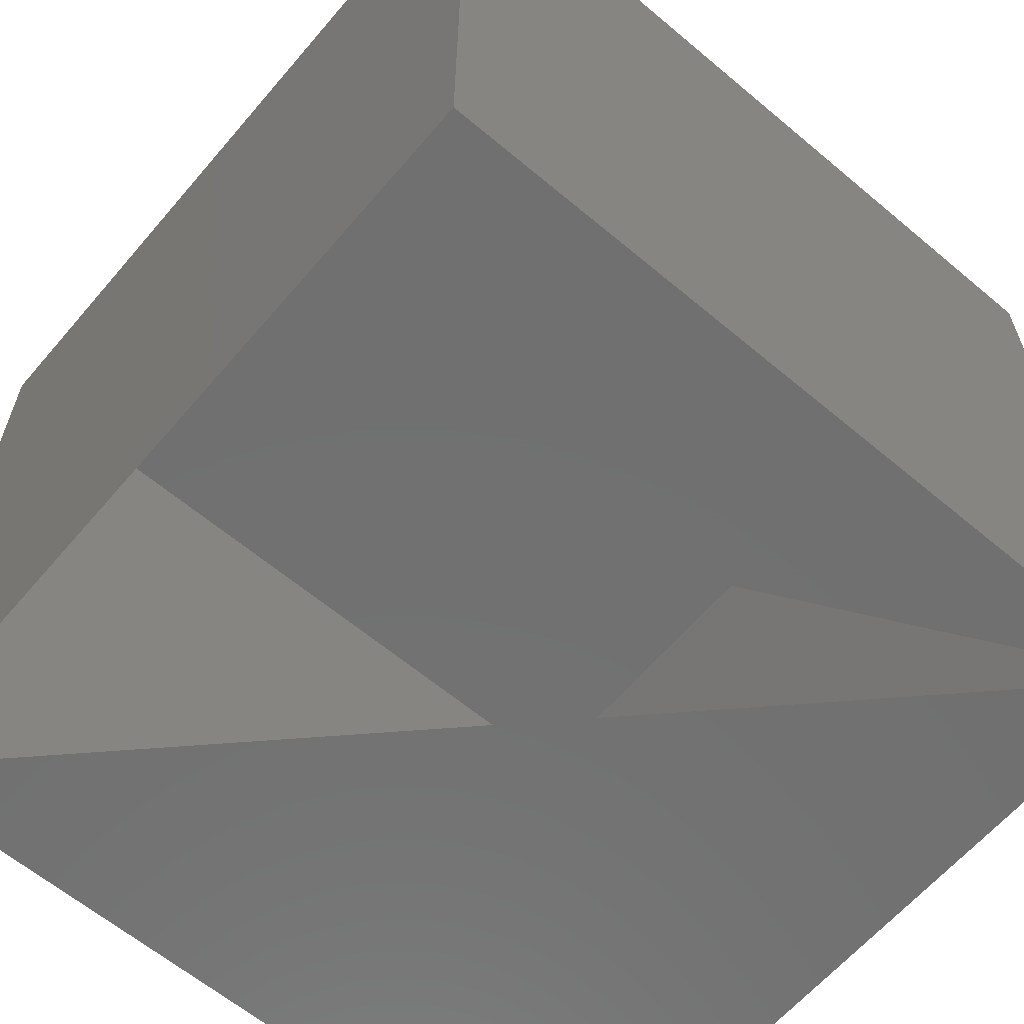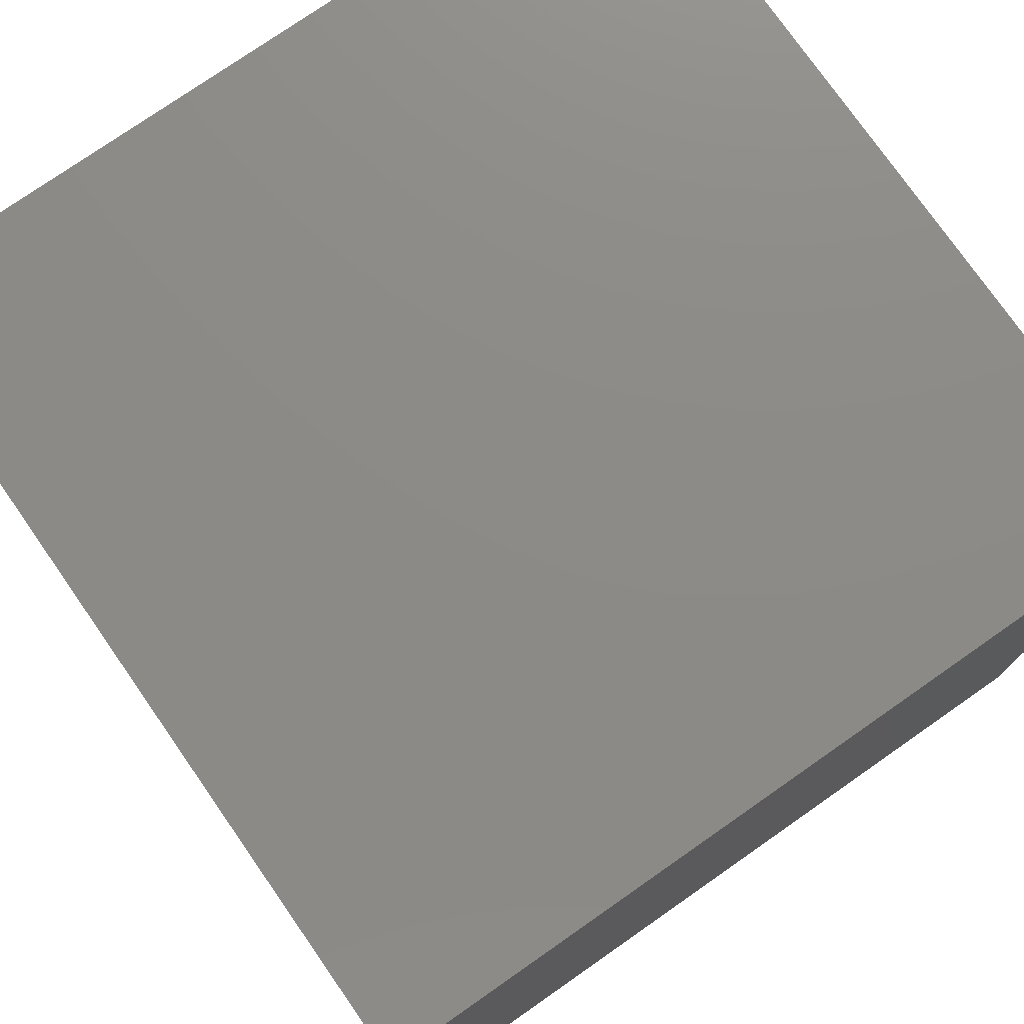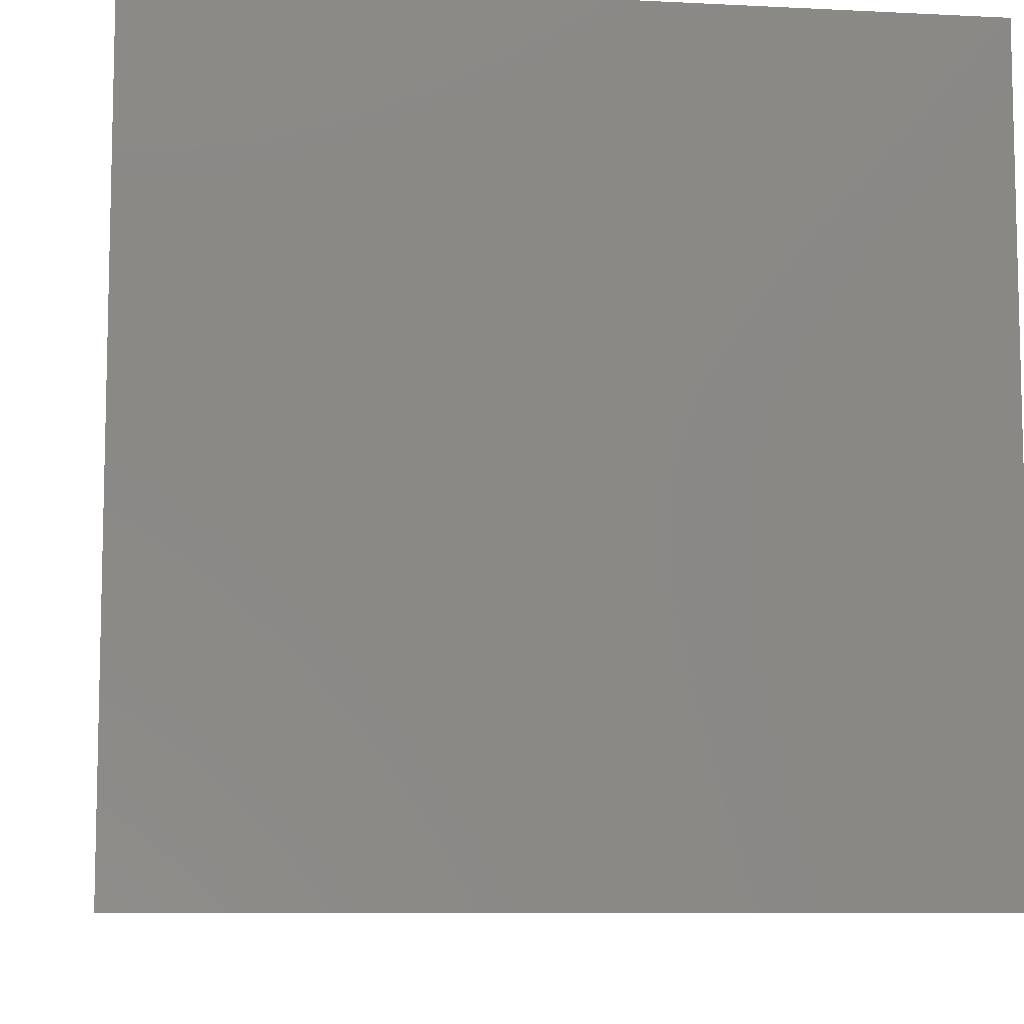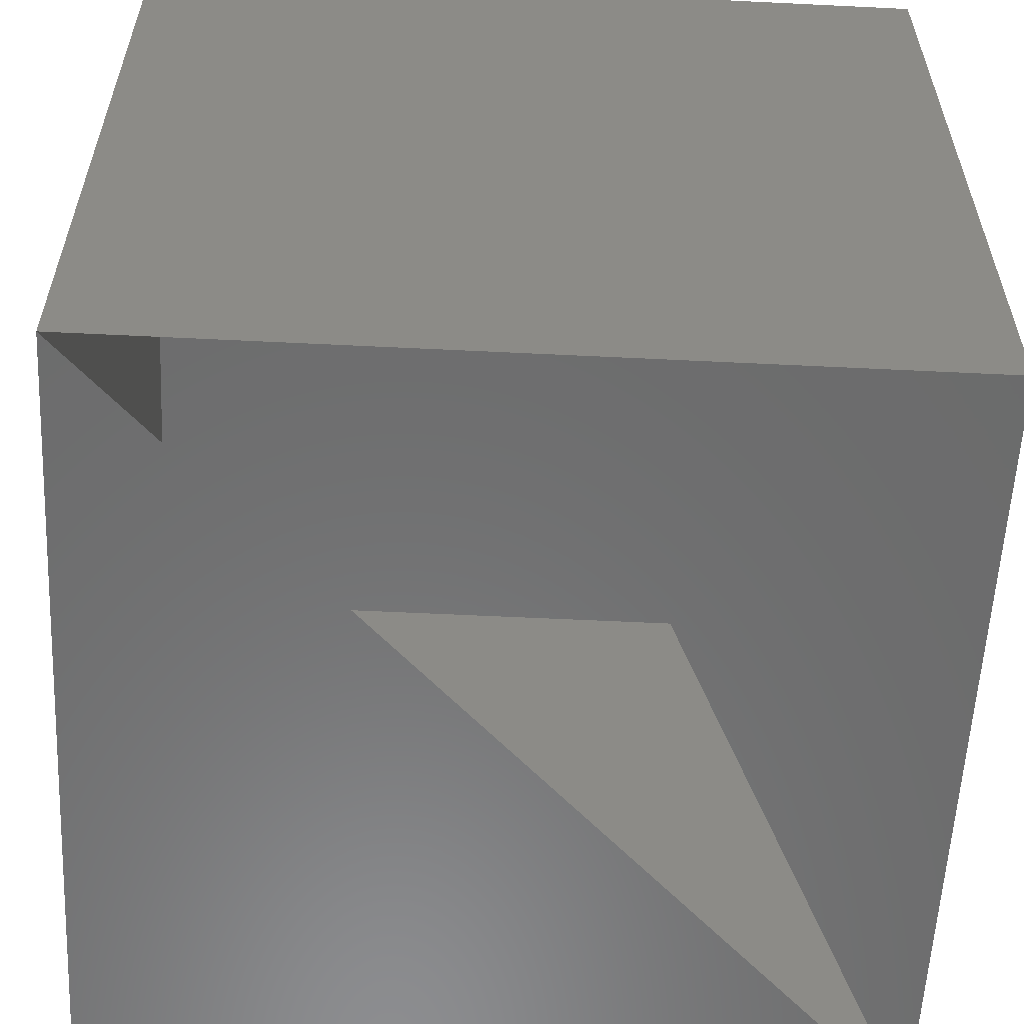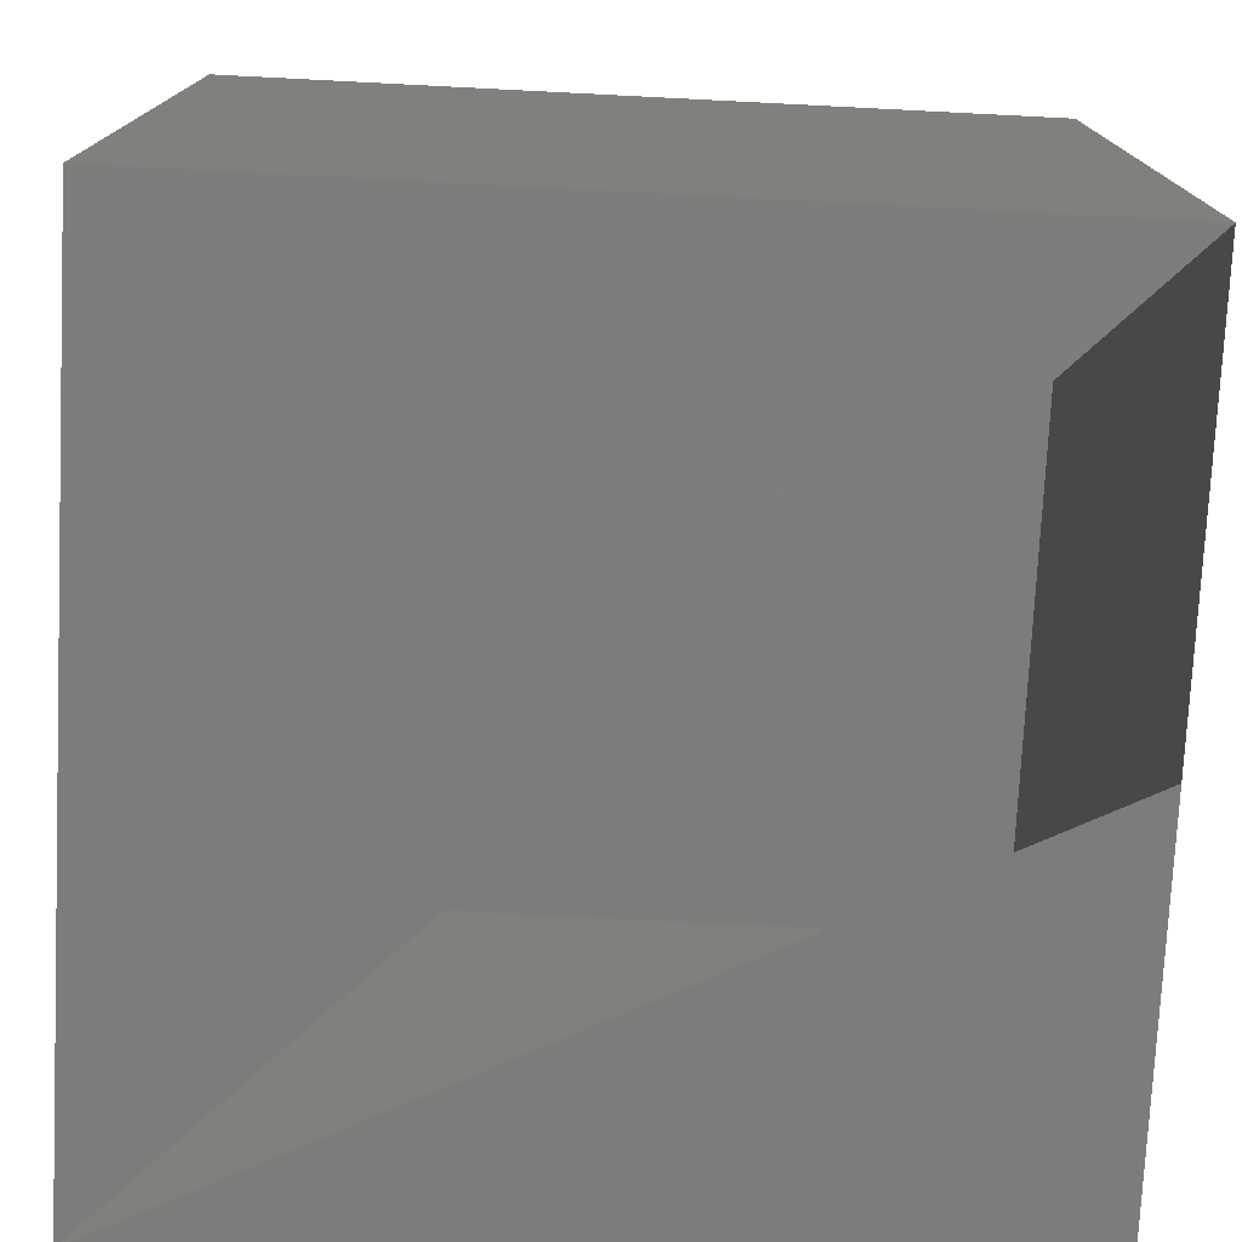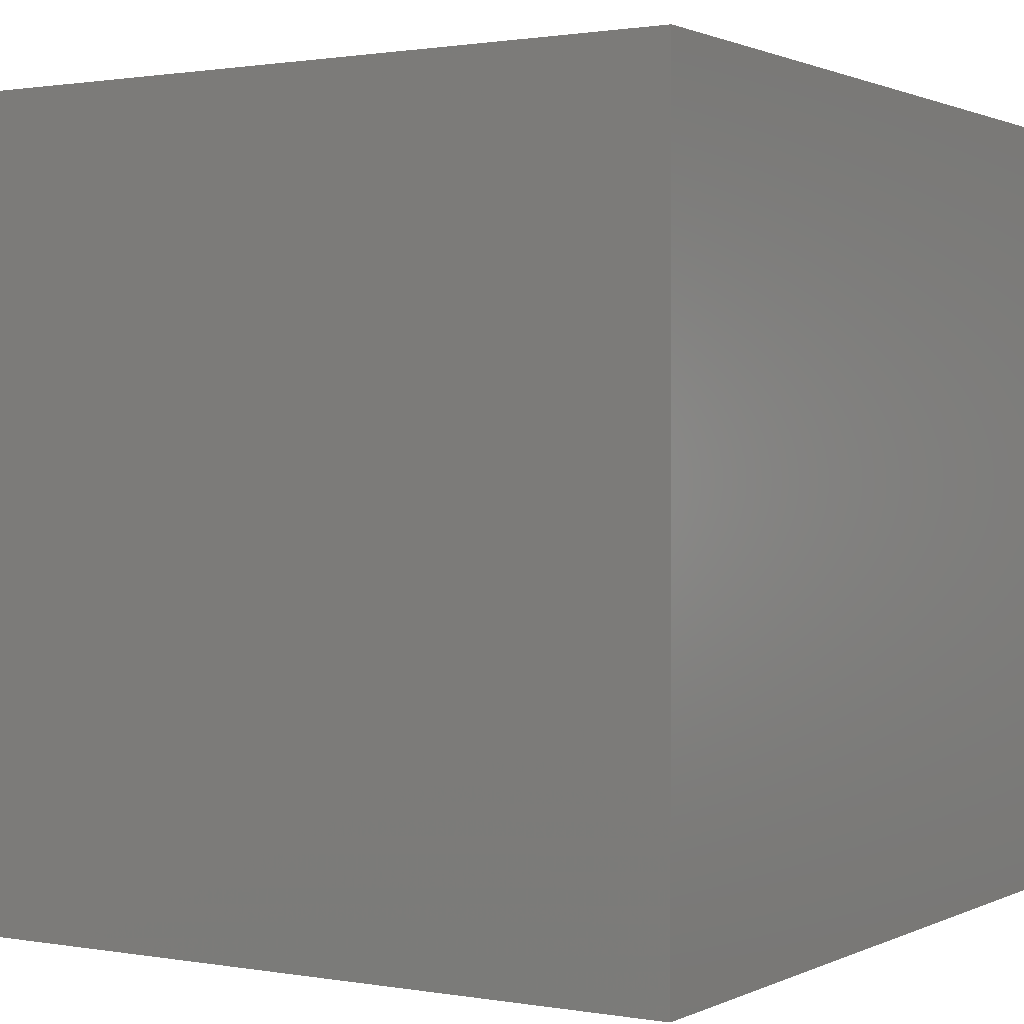
<metadata>
{"format":"stl","ext":"stl","renderer":"f3d","projection":"perspective","resolution":1024,"background":"white","views":[{"elev":-62.4,"azim":-130.4,"up":"+Z"},{"elev":76.5,"azim":145.1,"up":"+Z"},{"elev":-8.6,"azim":82.2,"up":"+Z"},{"elev":-58.0,"azim":177.1,"up":"+Z"},{"elev":-76.1,"azim":87.1,"up":"+Z"},{"elev":1.1,"azim":122.0,"up":"+Z"}]}
</metadata>
<code>
# stl→obj: 9 verts, 12 faces
v 5 0 0
v 0 -10 0
v 0 0 0
v 10 0 0
v 10 -10 0
v 10 -10 10
v 0 -10 10
v 10 0 10
v 0 0 10
f 1 2 3
f 2 4 5
f 6 2 5
f 2 6 7
f 4 6 5
f 6 4 8
f 6 9 7
f 9 6 8
f 9 2 7
f 2 9 3
f 9 4 3
f 4 9 8

</code>
